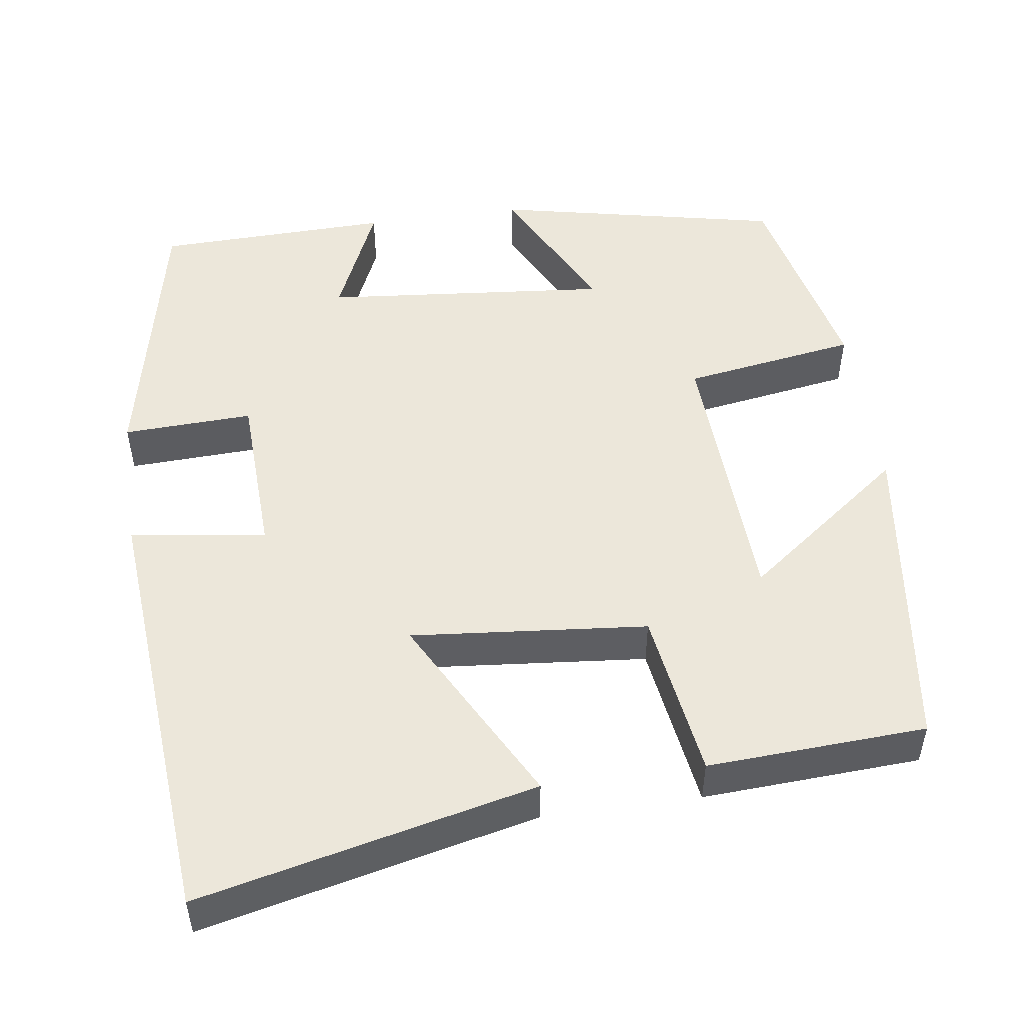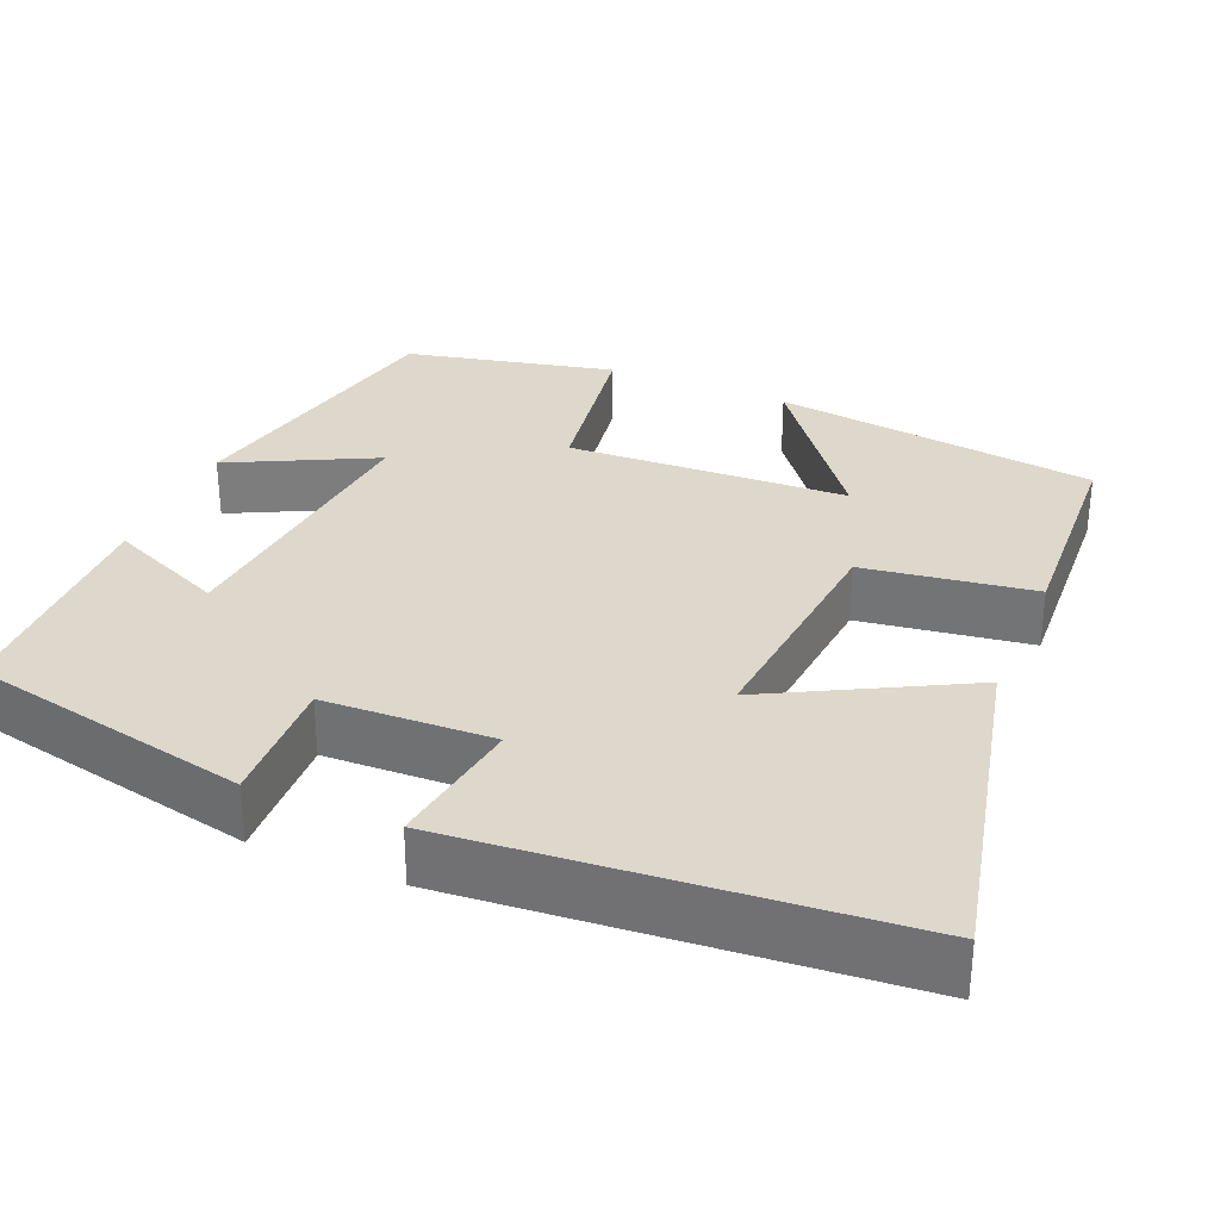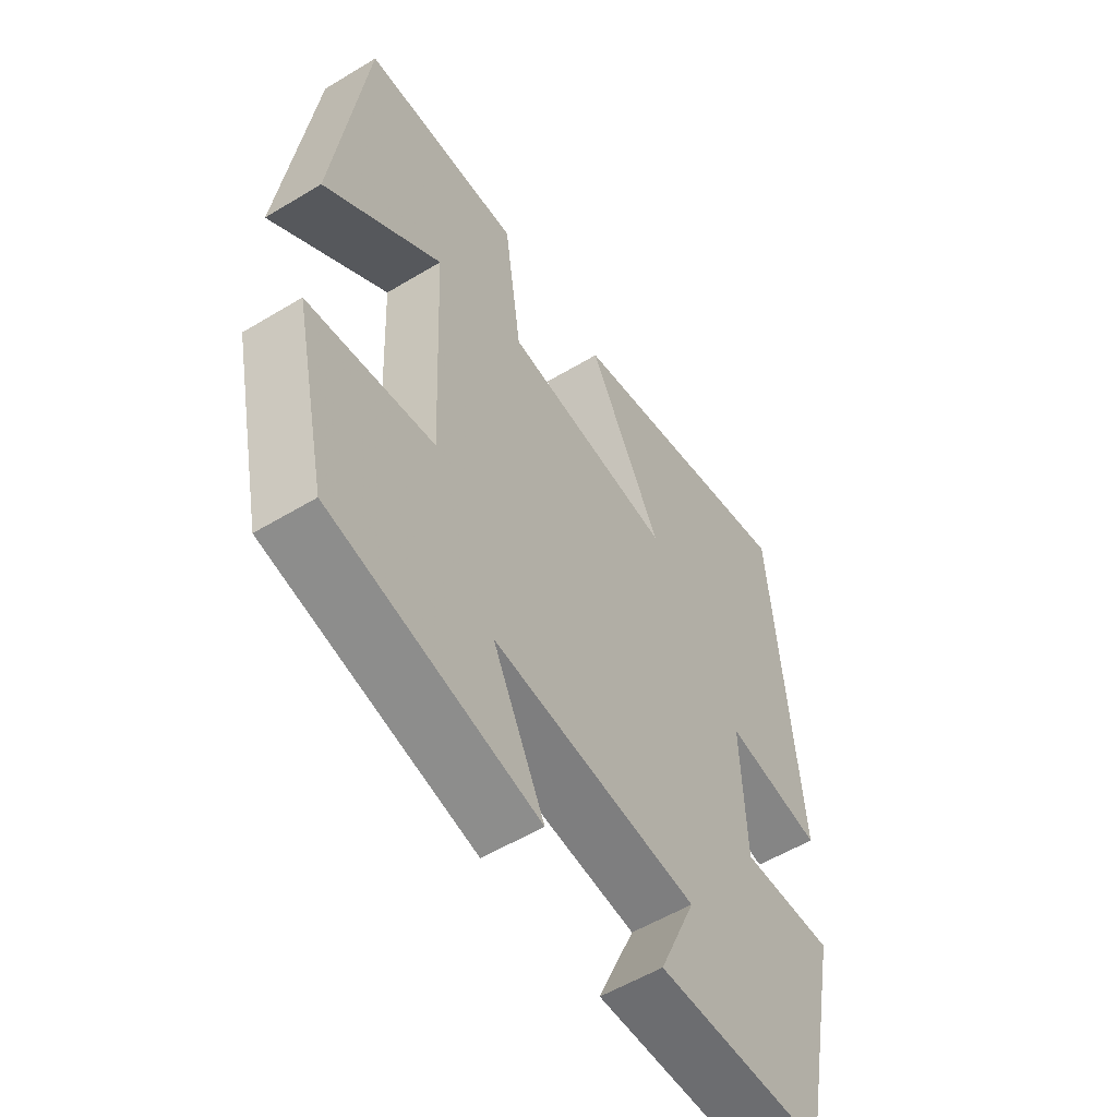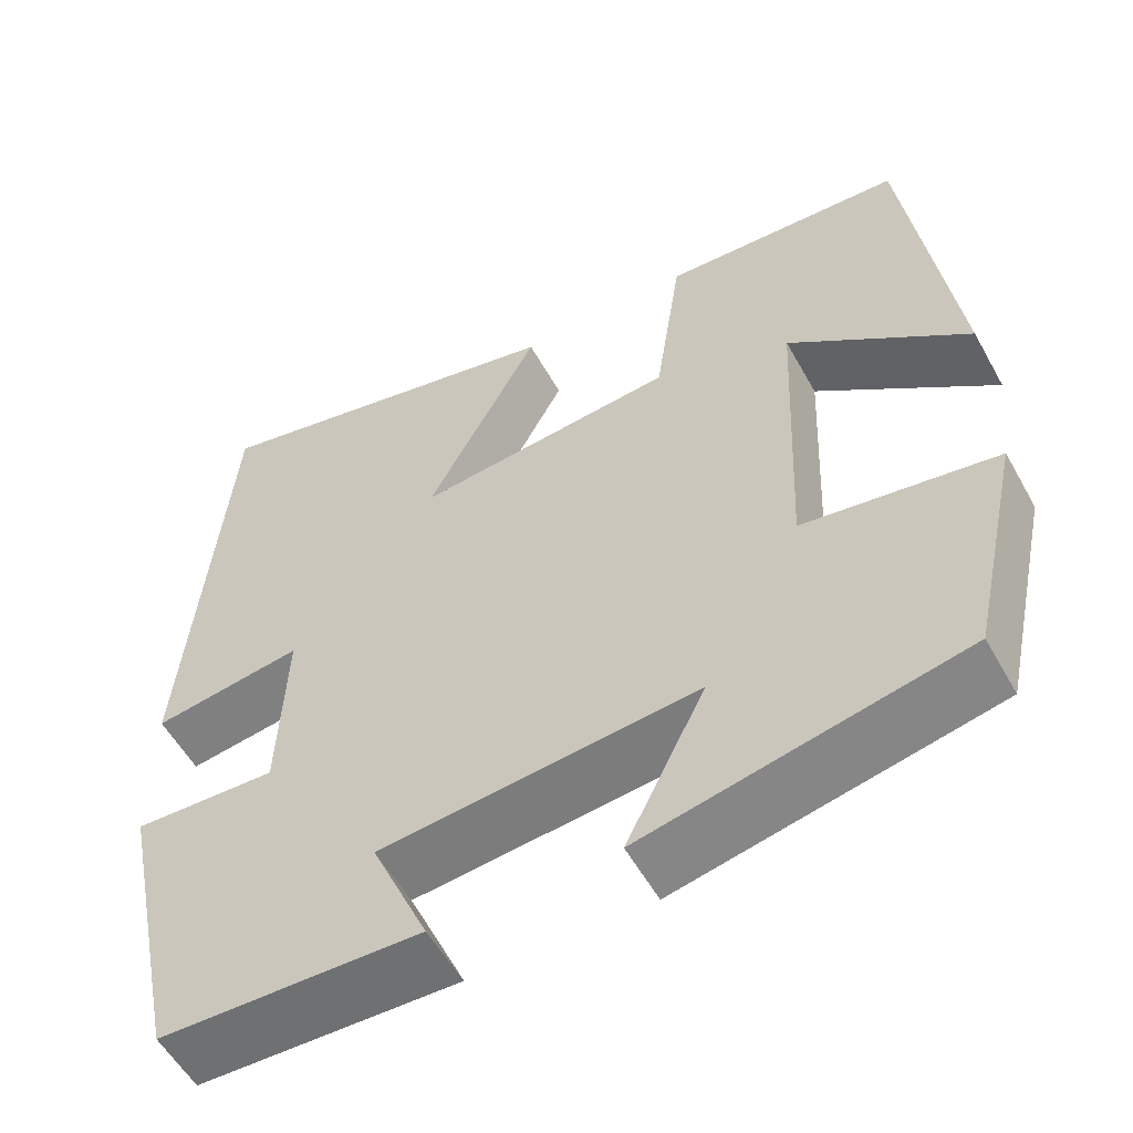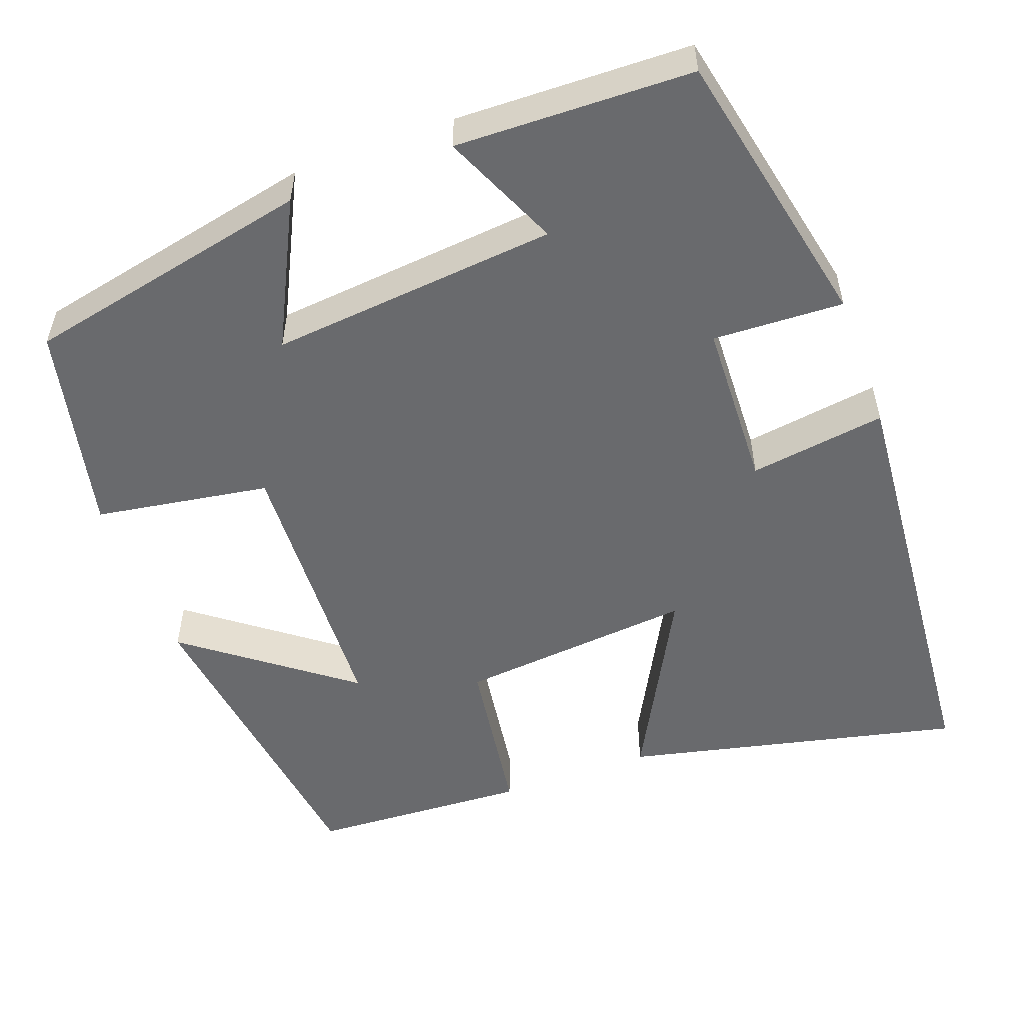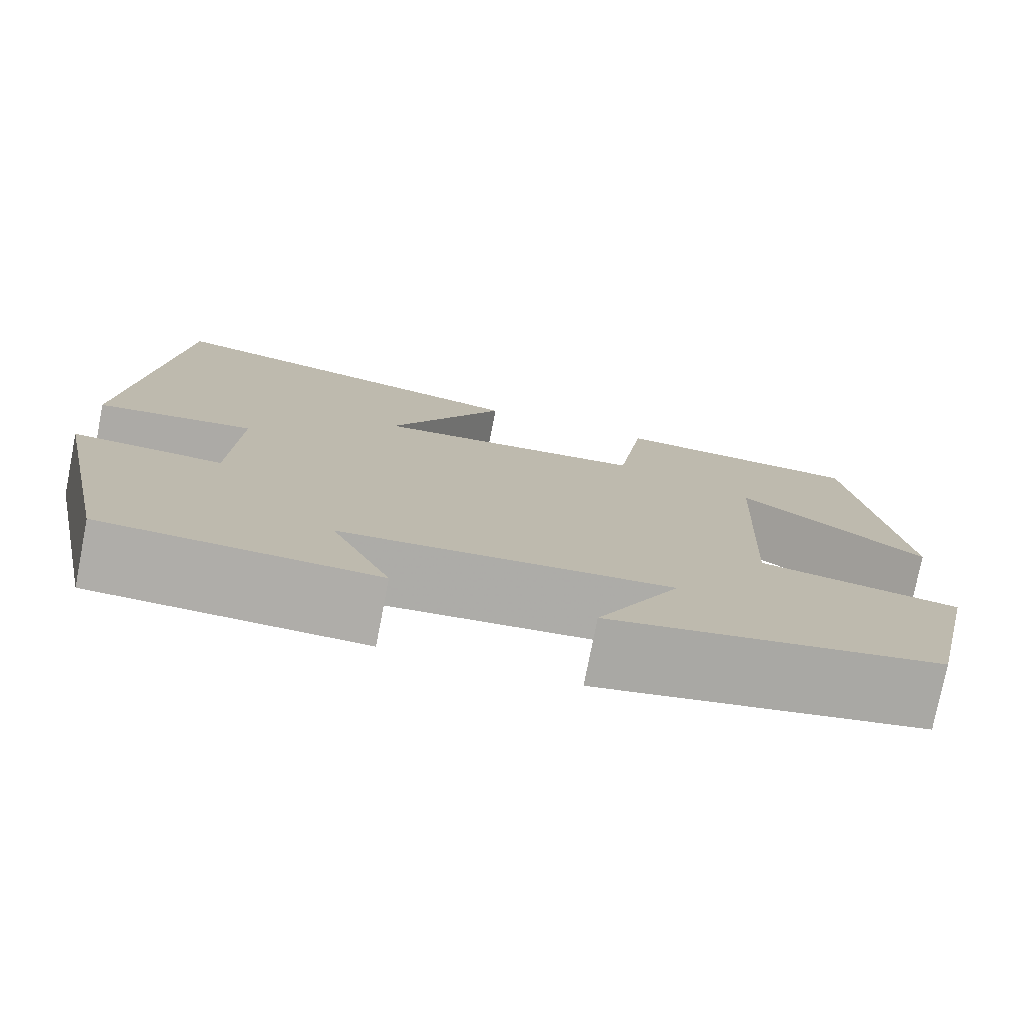
<metadata>
{"format":"obj","ext":"obj","renderer":"f3d","projection":"perspective","resolution":1024,"background":"white","views":[{"elev":50.4,"azim":-8.1,"up":"+Y"},{"elev":31.2,"azim":-67.1,"up":"+Y"},{"elev":-55.3,"azim":122.5,"up":"+Z"},{"elev":-55.8,"azim":28.9,"up":"+Z"},{"elev":-53.1,"azim":-159.8,"up":"+Y"},{"elev":-77.2,"azim":-11.1,"up":"+Z"}]}
</metadata>
<code>
v -0.425 0.07 -0.492
v -0.5 0.07 -0.135
v -0.336 0.07 -0.142
v -0.328 0.07 0.07
v -0.5 0.07 0.045
v -0.454 0.07 0.597
v -0.03 0.07 0.5
v -0.159 0.07 0.258
v 0.139 0.07 0.286
v 0.17 0.07 0.5
v 0.446 0.07 0.485
v 0.5 0.07 0.075
v 0.296 0.07 0.23
v 0.28 0.07 -0.124
v 0.5 0.07 -0.159
v 0.441 0.07 -0.423
v 0.078 0.07 -0.5
v 0.169 0.07 -0.318
v -0.193 0.07 -0.352
v -0.128 0.07 -0.5
v -0.425 0 -0.492
v -0.5 0 -0.135
v -0.336 0 -0.142
v -0.328 0 0.07
v -0.5 0 0.045
v -0.454 0 0.597
v -0.03 0 0.5
v -0.159 0 0.258
v 0.139 0 0.286
v 0.17 0 0.5
v 0.446 0 0.485
v 0.5 0 0.075
v 0.296 0 0.23
v 0.28 0 -0.124
v 0.5 0 -0.159
v 0.441 0 -0.423
v 0.078 0 -0.5
v 0.169 0 -0.318
v -0.193 0 -0.352
v -0.128 0 -0.5
f 1 2 3
f 20 1 3
f 19 20 3
f 18 19 3 4
f 16 17 18
f 15 16 18
f 14 15 18
f 13 14 18 4
f 10 11 12 13
f 9 10 13
f 13 4 5
f 9 13 5
f 8 9 5
f 5 6 7 8
f 23 22 21
f 23 21 40
f 23 40 39
f 24 23 39 38
f 38 37 36
f 38 36 35
f 38 35 34
f 24 38 34 33
f 33 32 31 30
f 33 30 29
f 25 24 33
f 25 33 29
f 25 29 28
f 28 27 26 25
f 1 21 22 2
f 2 22 23 3
f 3 23 24 4
f 4 24 25 5
f 5 25 26 6
f 6 26 27 7
f 7 27 28 8
f 8 28 29 9
f 9 29 30 10
f 10 30 31 11
f 11 31 32 12
f 12 32 33 13
f 13 33 34 14
f 14 34 35 15
f 15 35 36 16
f 16 36 37 17
f 17 37 38 18
f 18 38 39 19
f 19 39 40 20
f 20 40 21 1

</code>
